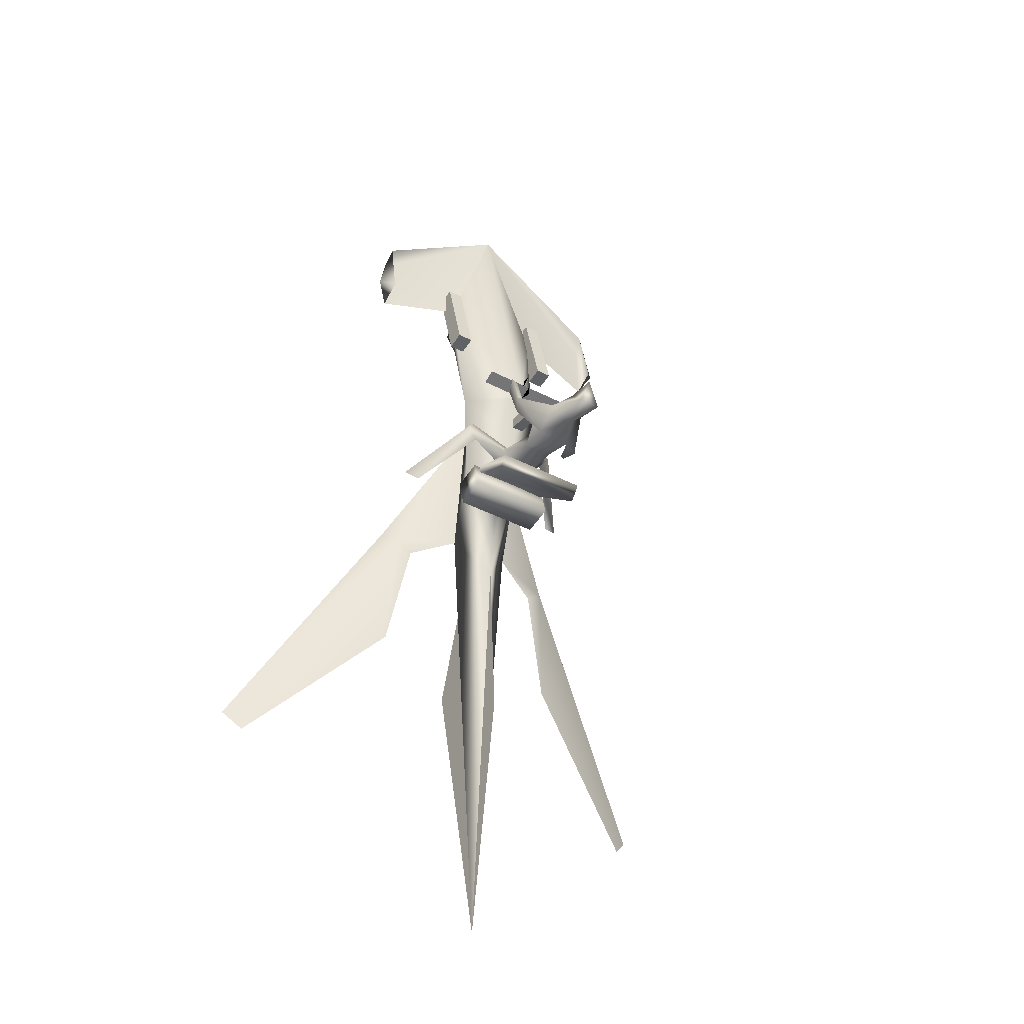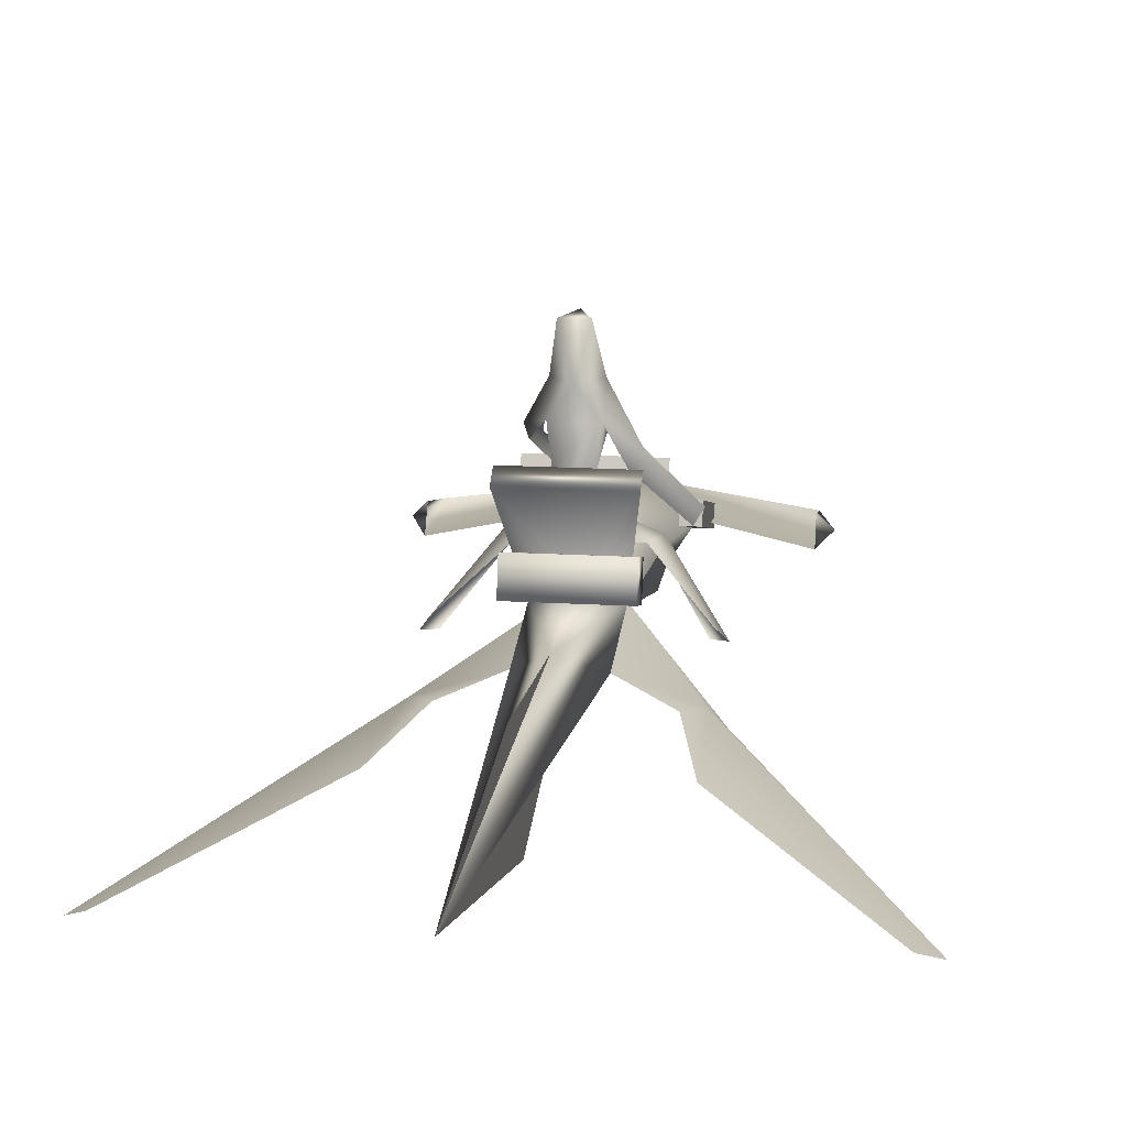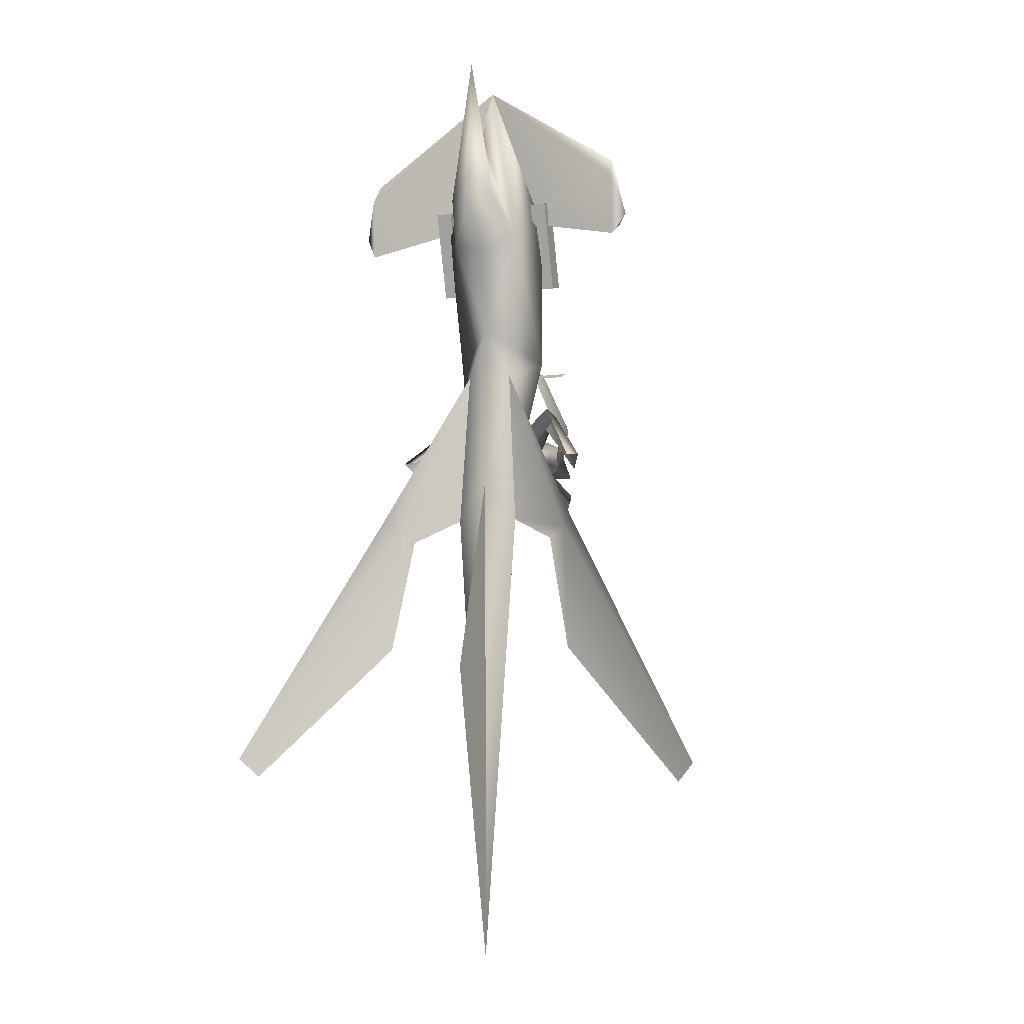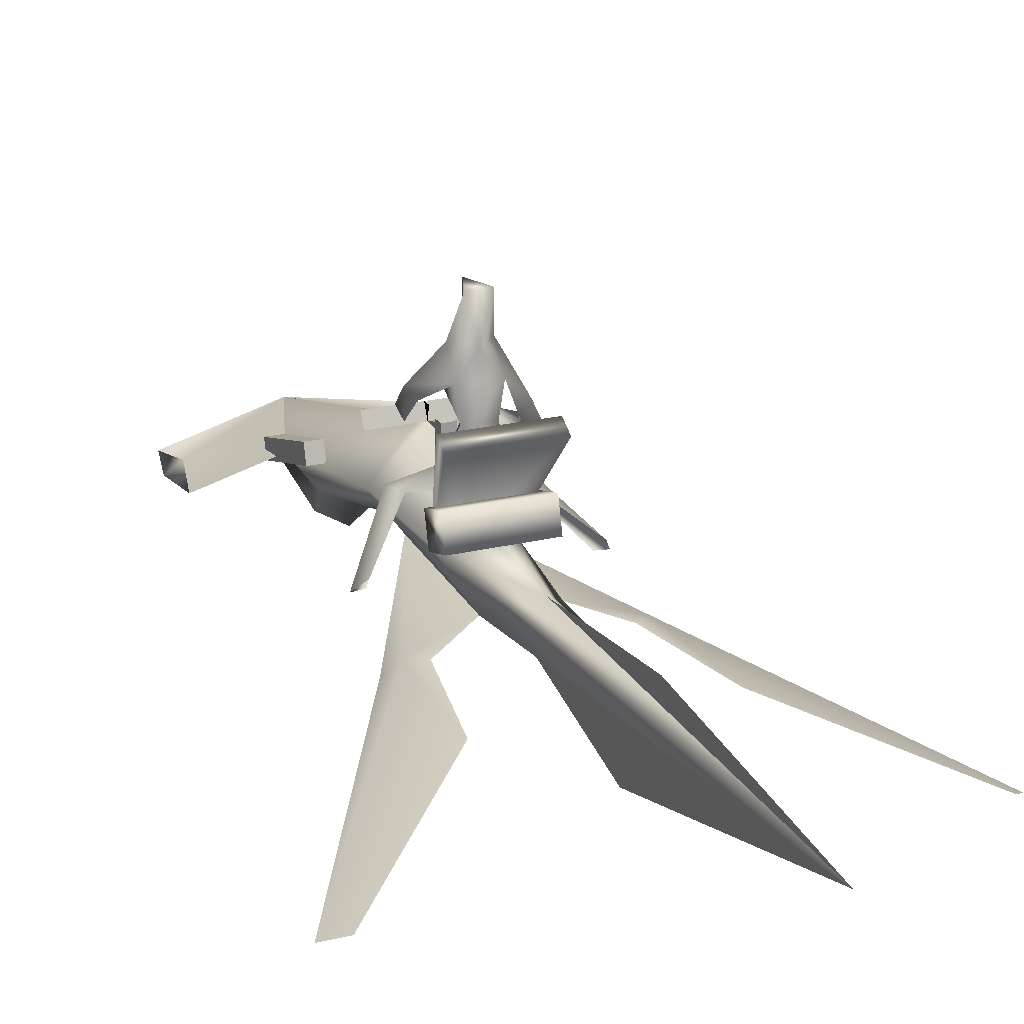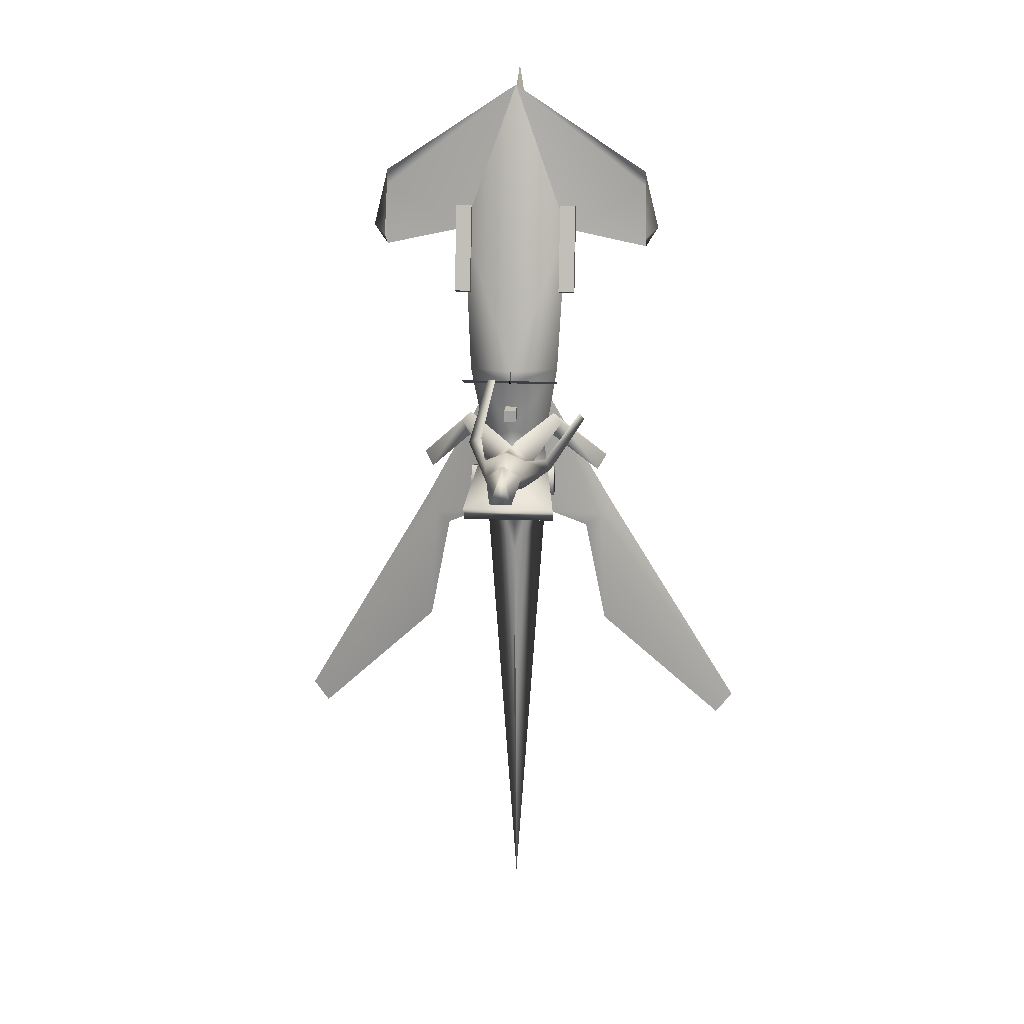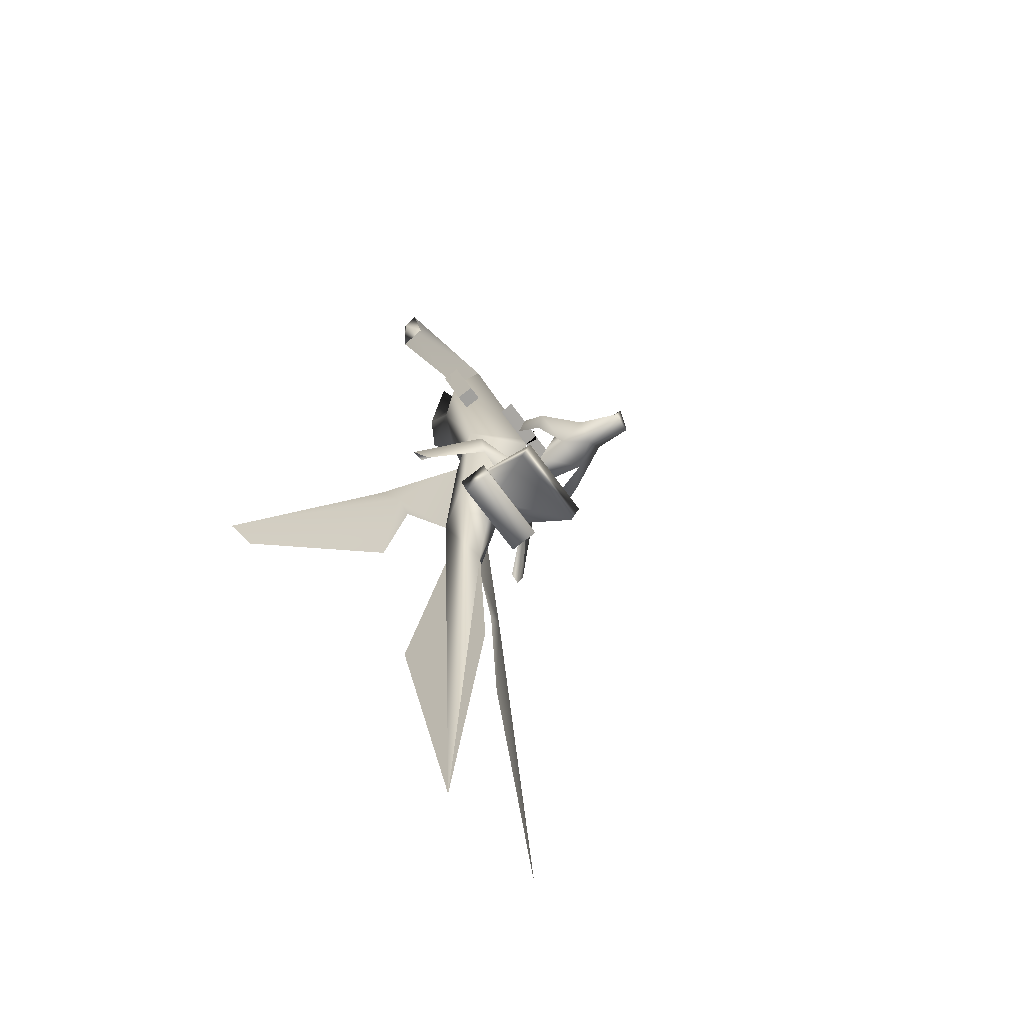
<metadata>
{"format":"obj","ext":"obj","renderer":"f3d","projection":"perspective","resolution":1024,"background":"white","views":[{"elev":-37.2,"azim":145.6,"up":"+Z"},{"elev":15.0,"azim":-172.1,"up":"+Y"},{"elev":-6.2,"azim":23.2,"up":"+Z"},{"elev":20.5,"azim":155.6,"up":"+Y"},{"elev":17.4,"azim":-175.5,"up":"+Z"},{"elev":-62.7,"azim":124.7,"up":"+Z"}]}
</metadata>
<code>
g skinCluster1Set tweakSet1
v -20.37 -17.62 -88.77
v -0.000942 -19.7 -378.7
v -0.000145 -21.4 -61.45
v -0.00048 -61.78 -188.5
v -0.000277 -2.16 -116
v -20.68 -3.414 -35.22
v -14.63 -14.76 10.4
v -29.81 7.179 20
v 4.8e-05 37.03 16.51
v -34.84 -5.028 115.2
v 0.000436 -27.81 176.5
v 0.000521 -9.765 210.9
v -15.24 -43.08 128.2
v 0.000297 -50.82 120.1
v 0.000544 -45.61 221.3
v -0.000559 3.779 -224.2
v -22.41 -22.85 103
v 0.000236 -31.74 94.26
v -49.76 -27.95 -103.2
v 0.000107 -20.42 42.21
v -60.14 -28.46 -96.11
v -67.82 -38.61 -88.73
v -64.13 -32.55 -175.9
v -149.2 -62.76 -261.3
v -160.8 -69.43 -249.5
v -1e-05 6.856 -41.32
v -89.2 -13.87 102.4
v -87.78 -8.524 153.8
v -89.49 -15.64 142.1
v -89.09 0.6416 110.5
v -97.21 -8.087 116.3
v 6.8e-05 37.27 24.29
v -30.44 60.75 -65.46
v -4.1e-05 27.11 -18.67
v -30.44 54.06 -75.02
v 6.3e-05 40.77 22.37
v 4.4e-05 45.77 14.4
v 5.8e-05 45.85 20.18
v 8.5e-05 40.74 30.93
v 8.5e-05 45.66 30.95
v -28.53 19.71 -46.63
v -28.53 24.66 -65.76
v -28.53 5.523 -70.71
v -28.53 0.5741 -51.58
v 28.53 24.66 -65.76
v 28.53 5.523 -70.71
v 28.53 0.5741 -51.58
v 28.53 19.71 -46.63
v -31.83 37.03 16.51
v -31.96 45.85 20.18
v 20.37 -17.62 -88.77
v 20.68 -3.414 -35.22
v 14.63 -14.76 10.4
v 29.81 7.179 20
v 34.84 -5.028 115.2
v 15.24 -43.08 128.2
v 22.41 -22.85 103
v 49.76 -27.95 -103.2
v 60.14 -28.46 -96.11
v 67.82 -38.61 -88.73
v 64.13 -32.55 -175.9
v 149.2 -62.76 -261.3
v 160.8 -69.42 -249.5
v 89.2 -13.87 102.4
v 87.78 -8.524 153.8
v 89.49 -15.64 142.1
v 89.09 0.6416 110.5
v 97.21 -8.087 116.3
v 30.44 60.75 -65.46
v 30.44 54.06 -75.02
v 31.83 37.03 16.51
v 31.96 45.85 20.18
v -1.03 37.59 -55.6
v -11.42 74.97 -46.06
v 11.65 75.87 -46.06
v 0.2624 90.61 -44.65
v -13.49 76.14 -27.09
v 14.02 76.14 -27.09
v -11.51 91.71 -34.07
v 12.04 91.71 -34.07
v -8.944 55.27 -44.65
v 9.469 55.27 -44.65
v 0.2625 55.27 -27.06
v -15.3 36.78 -38.66
v 15.82 36.78 -38.66
v 7.441 117.5 -44.71
v -6.916 117.5 -44.71
v 0.2625 98.05 -24.44
v 0.2625 118.2 -25.96
v 0.2624 28.32 -29.28
v -1.652 24.96 -50.95
v -58.22 -6.334 -55.05
v -64.22 -14.86 -46.51
v -56.02 -14.43 -46.01
v -45.18 24.23 -10.71
v -46.79 30.39 -5.285
v -50.07 32.07 -8.794
v -28.62 60.57 -37.05
v -25.25 62.66 -29.44
v -21.42 54.08 -39.04
v -33.93 21.27 -14.51
v -28.37 18.2 -8.489
v -27.25 19.51 -22.91
v 9.502 44.88 20.58
v 14.41 46.12 21.07
v 12.21 38.98 15.3
v 28.89 18.2 -8.489
v 56.54 -14.43 -46.01
v 58.75 -6.334 -55.05
v 27.77 19.51 -22.91
v 34.46 21.27 -14.51
v 64.74 -14.86 -46.51
v 21.85 62.5 -24.33
v 25.33 67.99 -16.88
v 17.48 64.09 -14.48
v 0.2625 76.14 -21.29
g TR_MO_sagass_selle
f 2 3 1
f 2 4 3
f 1 5 2
f 5 1 6
f 6 7 8
f 13 14 15
f 10 17 12
f 17 13 11
f 17 18 14
f 14 13 17
f 11 13 15
f 2 5 16
f 7 6 1
f 3 20 7
f 22 7 21
f 23 24 21
f 21 19 23
f 21 25 22
f 25 21 24
f 1 19 21
f 3 7 1
f 27 10 29
f 29 10 12
f 31 30 27
f 28 30 31
f 31 27 29
f 29 28 31
f 29 12 28
f 17 20 18
f 17 8 20
f 32 10 12
f 11 12 17
f 32 9 8
f 32 8 10
f 8 17 10
f 8 7 20
f 34 6 8
f 34 73 6
f 34 8 9
f 33 35 6
f 5 6 26
f 35 26 6
f 36 32 40
f 9 32 36
f 40 32 39
f 9 36 38
f 38 37 9
f 42 43 44
f 42 44 41
f 1 21 7
f 45 46 43
f 43 42 45
f 46 47 44
f 44 43 46
f 47 48 41
f 41 44 47
f 48 45 42
f 42 41 48
f 49 50 38
f 38 9 49
f 2 51 3
f 51 2 5
f 5 52 51
f 52 54 53
f 56 15 14
f 55 12 57
f 57 11 56
f 57 14 18
f 14 57 56
f 11 15 56
f 53 51 52
f 3 53 20
f 60 59 53
f 61 59 62
f 59 61 58
f 59 60 63
f 63 62 59
f 51 59 58
f 3 51 53
f 64 66 55
f 66 12 55
f 68 64 67
f 65 68 67
f 68 66 64
f 66 68 65
f 66 65 12
f 57 18 20
f 57 20 54
f 32 12 55
f 11 57 12
f 32 54 9
f 32 55 54
f 54 55 57
f 54 20 53
f 34 54 52
f 34 52 73
f 34 9 54
f 69 52 70
f 73 52 69
f 5 26 52
f 70 52 26
f 36 40 32
f 9 36 32
f 40 39 32
f 9 38 36
f 38 9 37
f 45 47 46
f 45 48 47
f 33 70 35
f 70 33 69
f 70 26 35
f 51 53 59
f 71 38 72
f 38 71 9
f 33 73 69
f 6 73 33
f 76 75 74
f 79 116 80
f 116 79 77
f 96 97 95
f 74 75 82
f 82 81 74
f 116 77 83
f 82 78 83
f 78 82 75
f 77 74 81
f 81 83 77
f 91 82 85
f 91 84 81
f 82 83 85
f 90 83 84
f 90 85 83
f 83 81 84
f 76 79 87
f 87 86 76
f 76 86 80
f 79 80 88
f 86 87 89
f 88 86 89
f 86 88 80
f 87 79 88
f 88 89 87
f 82 91 81
f 101 103 92
f 90 84 101
f 101 102 90
f 93 101 92
f 98 74 100
f 98 97 99
f 97 96 99
f 97 98 95
f 79 74 98
f 79 98 77
f 76 74 79
f 98 99 77
f 98 100 95
f 102 101 93
f 93 94 102
f 84 91 103
f 84 103 101
f 105 104 106
f 110 111 109
f 85 90 111
f 107 111 90
f 111 112 109
f 75 76 80
f 105 114 115
f 104 105 115
f 114 105 106
f 114 75 80
f 114 80 78
f 114 113 75
f 115 114 78
f 113 114 106
f 111 107 112
f 108 112 107
f 91 85 110
f 110 85 111
f 78 116 83
f 116 78 80
g default
v -4.01 31.22 -1.101
v -4.01 31.22 -8.613
v -4.01 44.48 -1.101
v -4.01 44.48 -8.613
v 3.696 31.22 -1.101
v 3.696 31.22 -8.613
v 3.696 44.48 -1.101
v 3.696 44.48 -8.613
g initialShadingGroup stick_1
f 117 119 120
f 120 118 117
f 121 122 124
f 124 123 121
f 117 118 122
f 122 121 117
f 118 120 124
f 124 122 118
f 120 119 123
f 123 124 120
f 119 117 121
f 121 123 119
g default
v 29.58 -12.5 128.3
v 39.89 -12.5 128.3
v 29.58 2.703 72.12
v 39.89 2.703 72.12
v 29.58 -1.135 131.3
v 39.89 -1.135 131.3
v 29.58 14.07 75.2
v 39.89 14.07 75.2
g initialShadingGroup Box02
f 125 127 128 126
f 129 130 132 131
f 125 126 130 129
f 126 128 132 130
f 128 127 131 132
f 127 125 129 131
g default
v -41.1 -12.48 128.3
v -30.79 -12.48 128.3
v -41.1 2.683 72.11
v -30.79 2.683 72.11
v -41.1 -1.113 131.3
v -30.79 -1.113 131.3
v -41.1 14.05 75.18
v -30.79 14.05 75.18
g initialShadingGroup Box01
f 133 135 136 134
f 137 138 140 139
f 133 134 138 137
f 134 136 140 138
f 136 135 139 140
f 135 133 137 139

</code>
